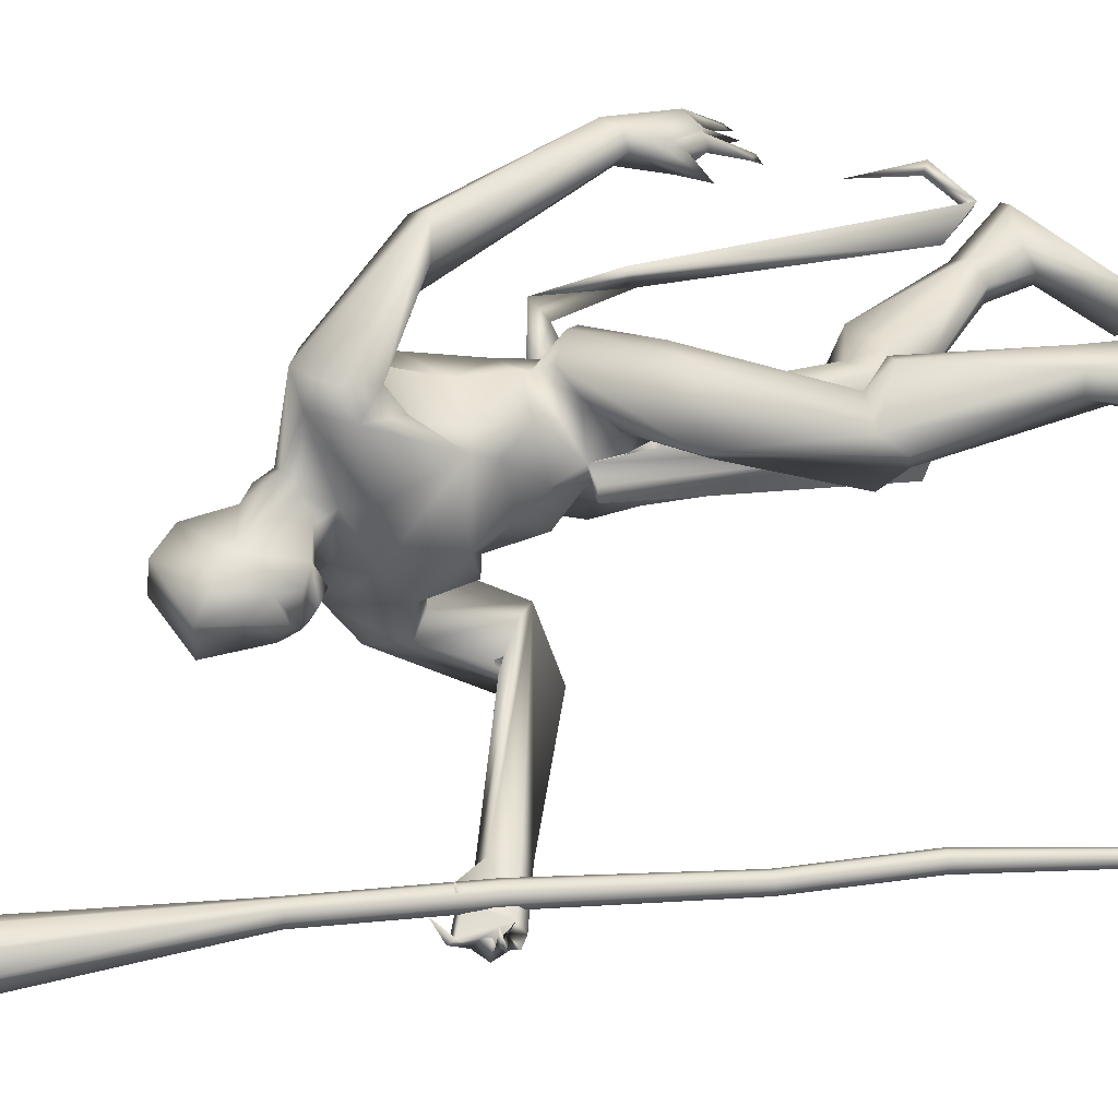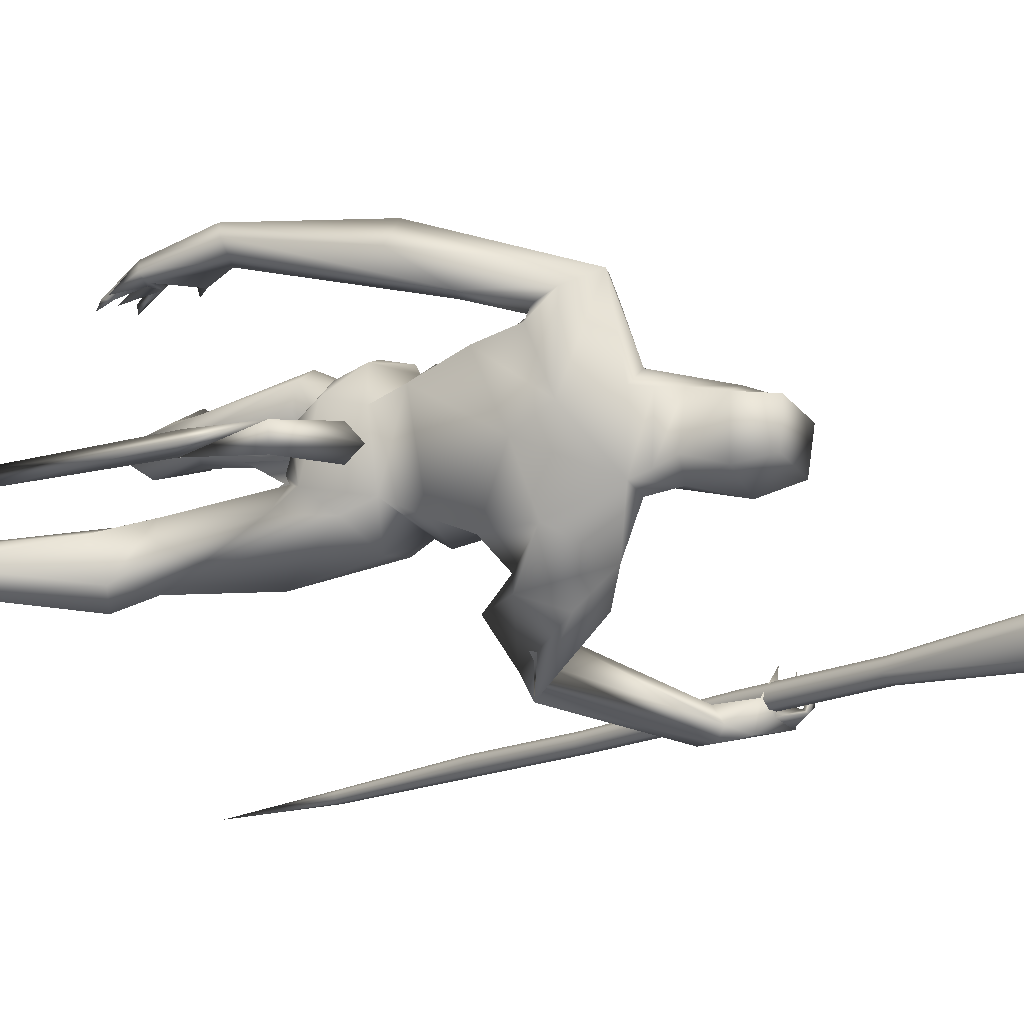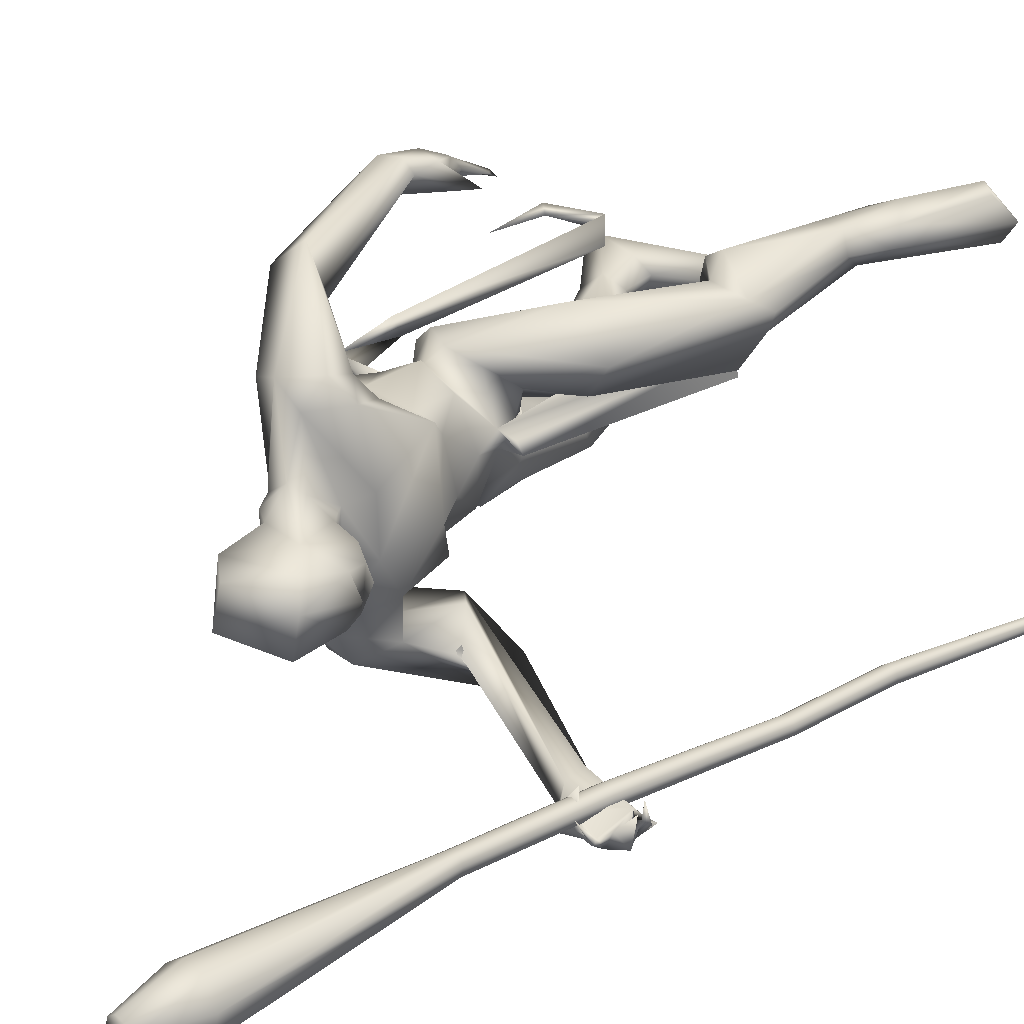
<metadata>
{"format":"obj","ext":"obj","renderer":"f3d","projection":"perspective","resolution":1024,"background":"white","views":[{"elev":45.6,"azim":70.4,"up":"+Y"},{"elev":-8.5,"azim":-51.4,"up":"+Y"},{"elev":29.5,"azim":37.4,"up":"+Y"}]}
</metadata>
<code>
o body_Cube.000
v 0.234 0.5492 1.411
v 0.237 0.5212 1.262
v 0.226 0.4879 1.19
v 0.2597 0.4649 1.297
v 0.3192 0.4594 1.214
v 0.1896 0.5188 1.194
v 0.08645 0.523 1.212
v 0.2457 0.4414 1.087
v 0.2165 0.4433 1.115
v 0.2481 0.4211 1.051
v 0.2286 0.4445 1.065
v 0.1815 0.4579 1.21
v 0.1661 0.5155 1.186
v 0.1461 0.4273 1.075
v 0.1324 0.485 1.188
v 0.089 0.4234 1.088
v 0.0786 0.4243 1.126
v 0.07564 0.4001 1.062
v 0.06678 0.4299 1.093
v 0.1027 0.4526 1.227
v 0.0452 0.4783 1.251
v 0.02822 0.4257 1.16
v 0.06961 0.4515 1.266
v 0.2066 0.4922 1.442
v 0.2619 0.5752 1.342
v 0.5661 0.2134 1.788
v 0.5828 0.2425 1.827
v 0.6838 0.191 1.991
v 0.6446 0.3399 2.393
v 0.6139 0.2287 2.192
v 0.7714 0.07792 2.421
v 0.9129 0.09905 2.712
v 0.7267 0.09 1.559
v 0.8454 0.0437 1.413
v 0.6398 -0.001099 1.466
v 0.9781 0.2132 1.504
v 0.595 0.1382 1.367
v 1.014 0.1905 1.06
v 1.18 0.1955 1.03
v 1.127 0.08362 1.094
v 0.9246 0.2646 0.9983
v 1.136 0.2333 0.5514
v 1.11 0.3066 0.5422
v 1.115 0.167 0.4649
v 0.9868 0.232 0.5111
v 0.7499 0.03633 1.706
v 0.451 0.1279 1.703
v 0.4483 0.1702 1.84
v 0.4044 0.2336 2.088
v 0.7331 0.1064 1.924
v 0.4595 0.07212 2.323
v 0.5809 0.1132 2.46
v 0.729 0.07139 2.342
v 0.67 0.1081 2.575
v 0.8812 0.07179 2.457
v 0.9547 0.03116 2.776
v 0.6462 0.07536 2.728
v 0.4244 0.0988 1.466
v 0.7184 0.004027 1.59
v 0.5163 0.2086 1.984
v 0.4572 0.3016 2.243
v 0.446 0.3253 2.257
v 0.8394 0.1284 2.633
v 0.5251 0.03248 1.431
v 0.7911 0.3328 1.448
v 0.7368 -0.002952 1.392
v 1.007 0.39 1.01
v 0.9953 0.106 0.9977
v 1.026 0.3106 0.5268
v 1.026 0.1821 0.5381
v 1.054 0.1389 0.3198
v 0.6936 0.2093 1.703
v 0.4907 0.2525 1.669
v 0.4486 0.3621 2.342
v 0.2888 0.3531 2.13
v 0.1367 0.5989 1.454
v 0.1887 0.4712 1.979
v 0.2921 0.5658 1.949
v 0.3736 0.469 1.978
v 0.1001 0.5487 1.494
v 0.6542 0.3732 2.193
v 0.6821 0.4332 2.329
v 1.156 0.3327 0.2928
v 1.435 0.2301 0.1928
v 1.028 0.2651 0.2745
v 1.204 0.2949 0.3858
v 1.222 0.2322 0.4028
v 0.9858 0.1818 0.2838
v 1.49 0.3147 0.2018
v 1.419 0.3935 0.24
v 1.376 0.4178 0.2149
v 0.3764 0.3507 2.074
v 0.7002 0.2982 2.148
v 0.3796 0.1509 1.597
v 0.697 0.1785 1.826
v 0.6075 0.1049 2.524
v 0.7381 0.07109 2.824
v 0.6821 -0.01261 1.515
v 0.6859 0.1275 2.427
v 1.028 0.3349 1.1
v 0.1944 0.5954 1.418
v 0.1342 0.4931 1.499
v 0.7854 0.199 2.02
v 0.4173 0.275 2.256
v 0.5671 0.4209 2.402
v 0.7471 0.3502 2.287
v 0.944 0.3484 1.002
v 1.22 0.2774 1.057
v 1.082 0.1334 1.058
v 0.7728 0.1381 1.627
v 0.632 0.07803 1.35
v 0.6061 0.2464 1.444
v 0.6007 0.04175 1.432
v 0.6031 0.2548 1.74
v 0.6047 0.3201 2.194
v 1.589 -0.649 2.16
v 1.458 -0.6618 2.305
v 1.351 -0.6867 2.061
v 1.465 -0.6209 2.283
v 1.562 -0.6173 2.18
v 1.553 -0.6336 2.33
v 1.384 -0.7134 2.282
v 1.406 -0.6105 2.29
v 1.476 -0.5174 2.305
v 1.554 -0.687 2.296
v 1.562 -0.6451 2.27
v 1.569 -0.6292 2.361
v 1.526 -0.5557 2.392
v 1.551 -0.6467 2.351
v 1.634 -0.5619 2.265
v 1.612 -0.6449 2.243
v 1.614 -0.6829 2.264
v 1.581 -0.6278 2.213
v 1.663 -0.5949 2.241
v 1.645 -0.5192 2.25
v 1.641 -0.5786 2.258
v 1.637 -0.6046 2.23
v 1.654 -0.6142 2.2
v 1.336 -0.6275 2.086
v 1.584 -0.6933 2.202
v 1.353 -0.7324 2.181
v 0.6578 -0.2117 1.762
v 0.6689 -0.2418 1.814
v 0.7469 -0.1927 1.985
v 0.8003 -0.2509 2.184
v 0.8043 -0.3893 2.192
v 0.4602 -0.233 2.272
v 0.7387 -0.2328 2.125
v 0.5359 -0.3982 2.126
v 0.7502 -0.341 2.135
v 0.7518 -0.1332 2.48
v 0.8375 -0.1689 2.666
v 0.7017 -0.07712 1.51
v 0.7573 -0.1081 1.321
v 0.4028 -0.139 1.392
v 0.5734 -0.07558 0.8329
v 0.4475 -0.1978 0.9372
v 0.6538 -0.217 0.7537
v 0.5574 -0.3008 0.78
v 0.4563 -0.113 0.7668
v 0.315 -0.2991 0.8793
v 0.2082 -0.29 0.3561
v 0.2179 -0.2156 0.3553
v 0.1442 -0.1697 0.3801
v 0.209 -0.223 0.204
v 0.7562 -0.02459 1.703
v 0.4583 -0.1177 1.733
v 0.4961 -0.1818 1.873
v 0.7582 -0.08874 1.892
v 0.4588 -0.2478 2.068
v 0.8301 -0.08462 2.042
v 0.6334 -0.06931 2.579
v 0.8427 -0.07039 2.412
v 0.9254 -0.1184 2.772
v 0.6507 -0.1088 2.722
v 0.6368 0.004327 1.466
v 0.3415 -0.08895 1.559
v 0.579 -0.2235 1.964
v 0.6613 -0.3279 2.375
v 0.696 -0.1407 2.556
v 0.5867 -0.3227 1.297
v 0.4908 -0.04957 1.392
v 0.4851 -0.09584 0.8966
v 0.3884 -0.3675 0.8185
v 0.2948 -0.1551 0.8116
v -0.0595 -0.1883 0.1947
v 0.5464 0.004603 1.366
v 0.6889 -0.2257 1.536
v 0.5435 -0.2596 1.681
v 0.7969 -0.4071 1.906
v 0.7186 -0.4396 2.3
v 1.337 -0.6282 2.178
v 0.5838 -0.3371 2.085
v 0.6011 -0.4492 2.266
v 0.4322 -0.2856 -0.0158
v 0.008147 -0.1422 0.1994
v 0.3261 -0.3945 0.01207
v 0.1868 -0.2868 0.1996
v -0.01982 -0.2724 0.169
v 0.3726 -0.3688 0.03147
v 0.1171 -0.3267 0.1364
v 0.3729 -0.2035 -0.0115
v 0.1545 -0.1602 0.2295
v 0.9349 -0.5483 1.828
v 0.7464 -0.412 1.851
v 0.8806 -0.6395 1.922
v 0.8217 -0.5355 1.968
v 0.7622 0.004691 1.665
v 0.7681 0.00435 1.811
v 0.6663 -0.2518 1.672
v 0.7697 -0.09386 2.421
v 0.9311 -0.1233 2.569
v 0.5303 -0.2311 0.6997
v 0.1236 -0.3057 0.3954
v 0.08118 -0.2291 0.4123
v 0.7502 -0.1707 1.802
v 0.8937 -0.1169 2.477
v 0.6582 0.01592 1.489
v 0.5056 0.001455 1.439
v 0.4249 -0.03519 1.437
v 0.6356 0.004268 1.468
v 0.5754 0.01116 1.432
v 0.4881 -0.3123 0.9136
v 0.5801 0.002994 1.435
v 1.344 -0.684 2.217
v 1.355 -0.7376 2.114
v 0.4578 0.02898 1.428
v 0.8249 -0.1972 2.014
v 0.4381 -0.007817 2.189
v 0.6002 -0.1071 2.52
v 0.7111 -0.0821 2.833
v 0.5609 0.00299 1.428
v 0.7187 -0.1377 1.557
v 0.622 -0.0245 1.438
v 0.372 -0.1731 1.675
v 0.9498 0.06111 2.574
v 0.9647 -0.03446 2.543
v 0.934 -0.03068 2.46
v 0.9436 0.04939 2.501
v 0.9288 -0.1017 2.506
v 1.17 0.3253 1.122
v 0.7278 -0.2284 1.238
v 0.6495 0.1651 2.461
v 0.7283 -0.08001 2.341
v 0.7855 0.09595 2.267
v 0.79 -0.1081 2.263
v 0.6547 -0.1647 2.454
v 0.5835 -0.1297 2.455
v 0.844 -0.01536 1.71
v 0.8148 0.01712 1.703
v 0.8507 0.1108 0.8869
v 0.8604 -0.09977 0.888
v 0.9991 0.0651 0.9038
v 1.005 -0.05404 0.9045
v 0.9531 0.004656 0.8456
v 0.2095 0.02141 1.611
v 0.3682 0.07462 1.696
v 0.3811 0.01818 1.614
v 0.3768 -0.03985 1.689
v 0.3945 0.01359 1.744
v 0.1527 -0.03529 1.629
v 0.1287 0.05153 1.645
v 0.1164 -0.01813 1.338
v 0.2162 -0.005227 0.5403
v 0.1501 0.034 0.3789
v 0.1306 -0.01981 0.3878
v 0.1134 0.01019 0.4143
v -0.02583 -0.007085 0.3956
v -0.08882 -0.00635 0.5085
v -0.0487 0.03891 0.4367
v -0.01961 0.0117 0.4616
v -0.08351 0.009117 0.6706
v 0.1032 0.05289 1.367
v 0.06493 0.009727 1.385
v 0.2581 0.009626 0.526
f 153 234 218
f 59 153 218
f 33 59 98
f 12 6 9
f 8 3 12
f 76 101 7
f 23 3 4
f 76 7 80
f 25 5 2
f 6 3 8
f 4 2 5
f 16 15 20
f 8 10 11
f 9 11 10
f 6 12 13
f 7 13 15
f 12 14 13
f 78 101 76
f 12 20 15
f 19 7 16
f 103 93 106
f 15 16 7
f 16 18 19
f 17 19 18
f 7 20 22
f 20 23 21
f 25 101 1
f 122 117 123
f 2 3 6
f 2 4 3
f 26 27 95
f 27 60 28
f 28 95 27
f 28 30 103
f 29 53 245
f 53 29 99
f 74 51 105
f 30 61 93
f 29 82 105
f 115 93 61
f 42 43 241
f 42 108 39
f 45 41 107
f 44 39 109
f 86 43 87
f 43 83 69
f 69 85 88
f 71 44 70
f 86 87 89
f 42 44 87
f 87 44 84
f 88 84 71
f 46 95 209
f 103 245 246
f 48 168 229
f 48 167 168
f 50 169 209
f 50 171 169
f 51 104 49
f 51 49 229
f 47 48 26
f 60 49 104
f 48 49 60
f 29 105 243
f 60 61 30
f 243 99 29
f 61 104 62
f 104 74 62
f 62 115 61
f 70 68 45
f 68 70 44
f 79 92 1
f 140 132 122
f 115 92 81
f 74 75 62
f 24 92 75
f 92 115 75
f 1 101 79
f 81 93 115
f 77 80 75
f 80 77 76
f 24 4 1
f 196 186 164
f 125 132 126
f 84 89 87
f 90 91 86
f 84 44 71
f 91 89 84
f 85 83 91
f 201 214 199
f 179 147 149
f 162 201 198
f 106 81 82
f 123 192 225
f 122 141 140
f 120 116 139
f 116 140 118
f 121 117 129
f 140 133 137
f 25 13 7
f 119 120 123
f 129 125 127
f 127 128 129
f 129 128 121
f 126 121 125
f 131 126 130
f 133 132 136
f 136 132 140
f 145 179 146
f 134 135 136
f 136 135 137
f 131 132 133
f 116 133 138
f 140 116 138
f 147 170 193
f 120 133 116
f 141 122 225
f 125 129 117
f 120 119 121
f 144 178 143
f 143 216 144
f 145 171 246
f 171 145 228
f 146 150 148
f 228 145 148
f 149 147 193
f 179 244 247
f 145 246 179
f 179 247 248
f 213 163 164
f 163 162 198
f 162 159 184
f 215 161 185
f 214 215 186
f 203 196 164
f 163 203 164
f 229 147 248
f 200 197 195
f 203 163 165
f 166 208 209
f 169 144 216
f 169 216 209
f 171 228 144
f 167 142 143
f 170 178 148
f 178 170 168
f 168 143 178
f 199 186 197
f 214 184 161
f 214 162 184
f 205 190 192
f 206 204 226
f 192 190 225
f 206 141 207
f 139 118 205
f 248 147 179
f 4 24 23
f 123 120 192
f 123 225 122
f 119 117 121
f 45 88 70
f 244 179 246
f 198 201 197
f 69 83 85
f 83 43 86
f 193 150 205
f 198 200 195
f 52 51 248
f 274 273 265
f 259 260 261
f 259 258 260
f 263 261 262
f 262 256 263
f 271 267 265
f 256 259 261
f 256 261 263
f 262 273 274
f 263 274 264
f 275 263 264
f 265 275 266
f 266 267 271
f 270 268 269
f 80 21 102
f 270 269 272
f 263 275 273
f 5 25 1
f 102 23 24
f 12 15 14
f 14 15 13
f 7 19 17
f 17 20 7
f 20 21 22
f 21 7 22
f 28 60 30
f 106 93 81
f 82 29 106
f 51 74 104
f 103 30 93
f 44 42 39
f 241 43 67
f 208 46 209
f 46 26 95
f 48 47 167
f 28 50 95
f 95 50 209
f 49 48 229
f 50 28 103
f 50 103 171
f 27 48 60
f 67 69 107
f 43 69 67
f 84 88 85
f 85 91 84
f 83 86 91
f 91 90 89
f 127 125 121
f 139 192 120
f 117 119 124
f 117 124 123
f 119 123 124
f 132 131 130
f 130 126 132
f 133 140 138
f 131 133 120
f 143 142 216
f 144 148 178
f 148 144 228
f 191 179 194
f 163 213 162
f 159 162 213
f 160 164 185
f 215 214 161
f 195 202 165
f 203 165 202
f 216 166 209
f 166 216 142
f 170 229 168
f 171 144 169
f 170 147 229
f 164 215 185
f 201 162 214
f 190 150 146
f 205 149 193
f 141 206 226
f 148 150 193
f 203 202 196
f 195 197 202
f 201 199 197
f 197 200 198
f 202 186 196
f 262 257 256
f 256 257 258
f 260 257 262
f 256 258 259
f 266 264 267
f 273 275 265
f 264 265 267
f 265 266 268
f 270 265 268
f 268 271 269
f 271 270 272
f 269 271 272
f 6 11 9
f 9 8 12
f 101 25 7
f 20 12 23
f 12 3 23
f 7 21 80
f 11 6 8
f 17 16 20
f 8 9 10
f 245 103 106
f 16 17 18
f 25 2 6
f 13 25 6
f 106 29 245
f 51 52 105
f 108 42 241
f 69 45 107
f 43 42 87
f 45 69 88
f 90 86 89
f 171 103 246
f 48 27 26
f 61 60 104
f 105 52 243
f 68 41 45
f 109 68 44
f 92 24 1
f 102 24 75
f 115 62 75
f 101 78 79
f 80 102 75
f 77 78 76
f 186 215 164
f 194 179 149
f 141 226 140
f 116 118 139
f 140 226 118
f 134 140 137
f 128 127 121
f 137 133 136
f 134 136 140
f 179 191 146
f 135 134 137
f 132 125 117
f 122 132 117
f 131 120 126
f 120 121 126
f 145 146 148
f 160 213 164
f 165 163 198
f 199 214 186
f 51 229 248
f 168 167 143
f 193 170 148
f 186 202 197
f 139 205 192
f 204 118 226
f 190 207 225
f 141 225 207
f 118 204 205
f 88 71 70
f 150 190 205
f 165 198 195
f 264 274 265
f 260 262 261
f 258 257 260
f 274 263 262
f 273 262 263
f 270 271 265
f 275 264 266
f 268 266 271
f 21 23 102
f 4 5 1
f 31 99 63
f 32 236 63
f 54 96 230
f 55 173 211
f 57 54 172
f 243 54 63
f 243 96 54
f 56 32 97
f 211 217 151
f 152 151 212
f 152 212 174
f 174 212 56
f 172 180 175
f 175 57 172
f 172 230 180
f 152 175 180
f 180 151 152
f 32 63 57
f 237 212 240
f 236 237 240
f 239 236 240
f 217 238 240
f 55 239 240
f 175 152 174
f 97 231 56
f 31 63 55
f 236 32 56
f 173 55 238
f 97 57 231
f 237 236 56
f 57 63 54
f 174 56 231
f 173 217 211
f 217 173 238
f 57 175 231
f 238 55 240
f 236 239 63
f 239 55 63
f 172 54 230
f 31 55 211
f 99 243 63
f 151 217 240
f 212 151 240
f 212 237 56
f 97 32 57
f 231 175 174
f 187 219 232
f 33 98 35
f 36 65 114
f 110 34 36
f 66 109 40
f 241 67 100
f 40 109 39
f 208 166 249
f 221 176 59
f 224 113 35
f 176 221 232
f 66 111 109
f 65 73 114
f 68 109 38
f 65 100 112
f 67 107 100
f 187 64 113
f 187 224 232
f 66 34 113
f 34 33 35
f 176 221 232
f 187 224 232
f 242 188 181
f 153 233 154
f 156 183 234
f 223 184 159
f 161 183 185
f 250 255 253
f 224 176 218
f 176 224 232
f 176 221 59
f 223 181 235
f 182 222 234
f 242 223 159
f 158 160 156
f 157 155 183
f 187 219 232
f 224 222 220
f 223 235 155
f 36 72 110
f 182 234 183
f 188 242 233
f 234 154 158
f 181 223 242
f 107 41 38
f 100 38 112
f 34 110 33
f 241 36 108
f 36 241 65
f 154 242 159
f 46 208 249
f 254 249 166
f 255 250 249
f 251 46 253
f 176 224 232
f 224 187 232
f 34 66 40
f 176 224 35
f 176 35 98
f 73 65 112
f 39 34 40
f 66 64 111
f 156 160 183
f 64 66 113
f 218 234 222
f 153 154 234
f 158 213 160
f 158 159 213
f 182 220 222
f 189 181 210
f 157 161 223
f 187 224 220
f 161 157 183
f 185 183 160
f 41 68 38
f 161 184 223
f 111 37 38
f 155 157 223
f 72 36 114
f 34 39 108
f 36 34 108
f 176 98 59
f 224 176 232
f 111 38 109
f 224 187 113
f 219 187 232
f 34 35 113
f 224 176 232
f 219 187 232
f 188 210 181
f 222 224 218
f 221 176 232
f 218 176 59
f 181 189 235
f 155 182 183
f 224 187 232
f 242 154 233
f 156 234 158
f 100 107 38
f 38 37 112
f 241 100 65
f 158 154 159
f 250 46 249
f 252 254 166
f 254 255 249
f 46 250 253
f 221 176 232
f 79 78 81
f 96 52 248
f 53 31 211
f 52 96 243
f 77 74 105
f 244 211 151
f 207 146 206
f 206 191 194
f 244 53 211
f 247 180 248
f 190 146 207
f 204 149 205
f 194 149 204
f 53 99 31
f 82 78 105
f 245 53 246
f 81 92 79
f 74 77 75
f 244 151 247
f 53 244 246
f 180 247 151
f 78 82 81
f 230 96 248
f 78 77 105
f 146 191 206
f 180 230 248
f 206 194 204
f 26 114 73
f 26 72 114
f 58 37 111
f 110 72 33
f 58 94 112
f 47 94 167
f 46 59 72
f 73 94 47
f 47 26 73
f 64 227 111
f 112 94 73
f 210 233 142
f 177 220 182
f 177 155 235
f 166 142 233
f 167 177 235
f 153 59 166
f 167 235 189
f 177 58 227
f 187 220 227
f 37 58 112
f 26 46 72
f 94 58 177
f 187 227 64
f 187 219 227
f 210 142 189
f 142 167 189
f 210 188 233
f 227 58 111
f 94 177 167
f 59 33 72
f 155 177 182
f 233 153 166
f 220 177 227
f 219 187 227
o mace_Cube.008
v 1.885 -0.833 -0.1634
v 1.283 -0.462 3.819
v 1.272 -0.4149 3.812
v 1.243 -0.4371 3.808
v 1.237 -0.4738 3.811
v 1.258 -0.5036 3.818
v 1.294 -0.509 3.826
v 1.324 -0.4869 3.83
v 1.33 -0.4501 3.827
v 1.308 -0.4203 3.82
v 1.374 -0.3876 3.613
v 1.422 -0.4553 3.63
v 1.408 -0.5388 3.635
v 1.34 -0.5891 3.627
v 1.258 -0.5768 3.609
v 1.21 -0.5091 3.593
v 1.224 -0.4256 3.587
v 1.292 -0.3753 3.596
v 1.495 -0.5817 2.185
v 1.695 -0.7161 1.08
v 1.691 -0.7422 1.082
v 1.669 -0.758 1.079
v 1.644 -0.7541 1.074
v 1.628 -0.733 1.07
v 1.38 -0.5251 2.714
v 1.355 -0.5436 2.71
v 1.35 -0.5743 2.713
v 1.862 -0.7765 0.3904
v 1.633 -0.7068 1.068
v 1.654 -0.6911 1.071
v 1.68 -0.6949 1.076
v 1.368 -0.5992 2.719
v 1.398 -0.6037 2.725
v 1.423 -0.5852 2.728
v 1.428 -0.5545 2.726
v 1.817 -0.7879 0.3835
v 1.827 -0.8023 0.3867
v 1.845 -0.8049 0.3901
v 1.859 -0.7942 0.3916
v 1.629 -0.6523 1.528
v 1.851 -0.7621 0.3872
v 1.834 -0.7595 0.3838
v 1.82 -0.7702 0.3823
v 1.603 -0.6485 1.523
v 1.582 -0.6642 1.521
v 1.578 -0.6904 1.522
v 1.593 -0.7115 1.527
v 1.619 -0.7154 1.532
v 1.64 -0.6996 1.535
v 1.644 -0.6735 1.533
v 1.41 -0.5296 2.72
v 1.513 -0.6066 2.191
v 1.508 -0.6373 2.193
v 1.483 -0.6558 2.19
v 1.453 -0.6513 2.183
v 1.435 -0.6264 2.177
v 1.44 -0.5957 2.175
v 1.465 -0.5771 2.178
f 303 314 276
f 318 317 276
f 313 312 276
f 316 303 276
f 314 313 276
f 311 318 276
f 312 311 276
f 317 316 276
f 279 280 277
f 281 282 277
f 285 278 277
f 280 281 277
f 284 285 277
f 282 283 277
f 283 284 277
f 278 279 277
f 289 288 283
f 287 286 284
f 288 287 284
f 293 292 278
f 290 289 282
f 292 291 279
f 291 290 281
f 286 293 285
f 306 295 303
f 298 299 312
f 304 305 317
f 302 307 290
f 326 300 286
f 307 308 289
f 301 302 292
f 300 301 293
f 296 297 314
f 309 310 287
f 295 296 303
f 308 309 288
f 297 298 313
f 310 326 287
f 299 304 318
f 305 306 316
f 322 323 330
f 320 321 332
f 319 320 332
f 324 325 327
f 323 324 329
f 325 315 294
f 321 322 331
f 315 319 333
f 297 296 324
f 295 306 325
f 296 295 325
f 305 304 319
f 298 297 323
f 304 299 320
f 299 298 322
f 306 305 315
f 333 332 300
f 332 331 301
f 330 329 308
f 294 333 326
f 331 330 307
f 327 294 310
f 329 328 309
f 328 327 310
f 282 289 283
f 286 285 284
f 283 288 284
f 292 279 278
f 281 290 282
f 291 280 279
f 280 291 281
f 293 278 285
f 316 306 303
f 299 311 312
f 318 304 317
f 291 302 290
f 300 293 286
f 290 307 289
f 302 291 292
f 301 292 293
f 297 313 314
f 288 309 287
f 296 314 303
f 289 308 288
f 298 312 313
f 326 286 287
f 311 299 318
f 317 305 316
f 323 329 330
f 321 331 332
f 333 319 332
f 328 324 327
f 324 328 329
f 327 325 294
f 322 330 331
f 294 315 333
f 323 297 324
f 306 315 325
f 324 296 325
f 304 320 319
f 322 298 323
f 299 321 320
f 321 299 322
f 305 319 315
f 332 301 300
f 331 302 301
f 307 330 308
f 333 300 326
f 302 331 307
f 294 326 310
f 308 329 309
f 309 328 310

</code>
